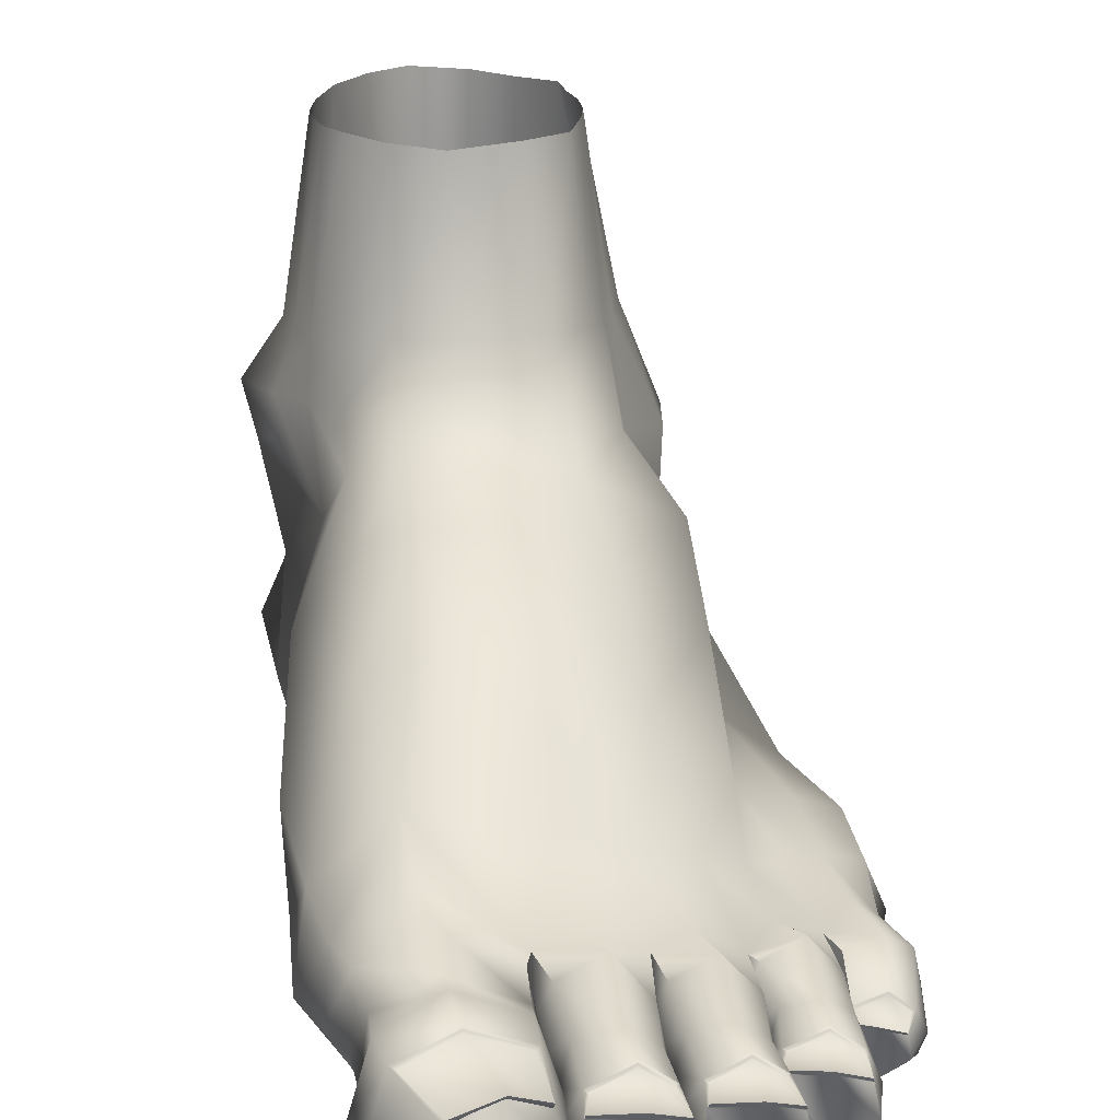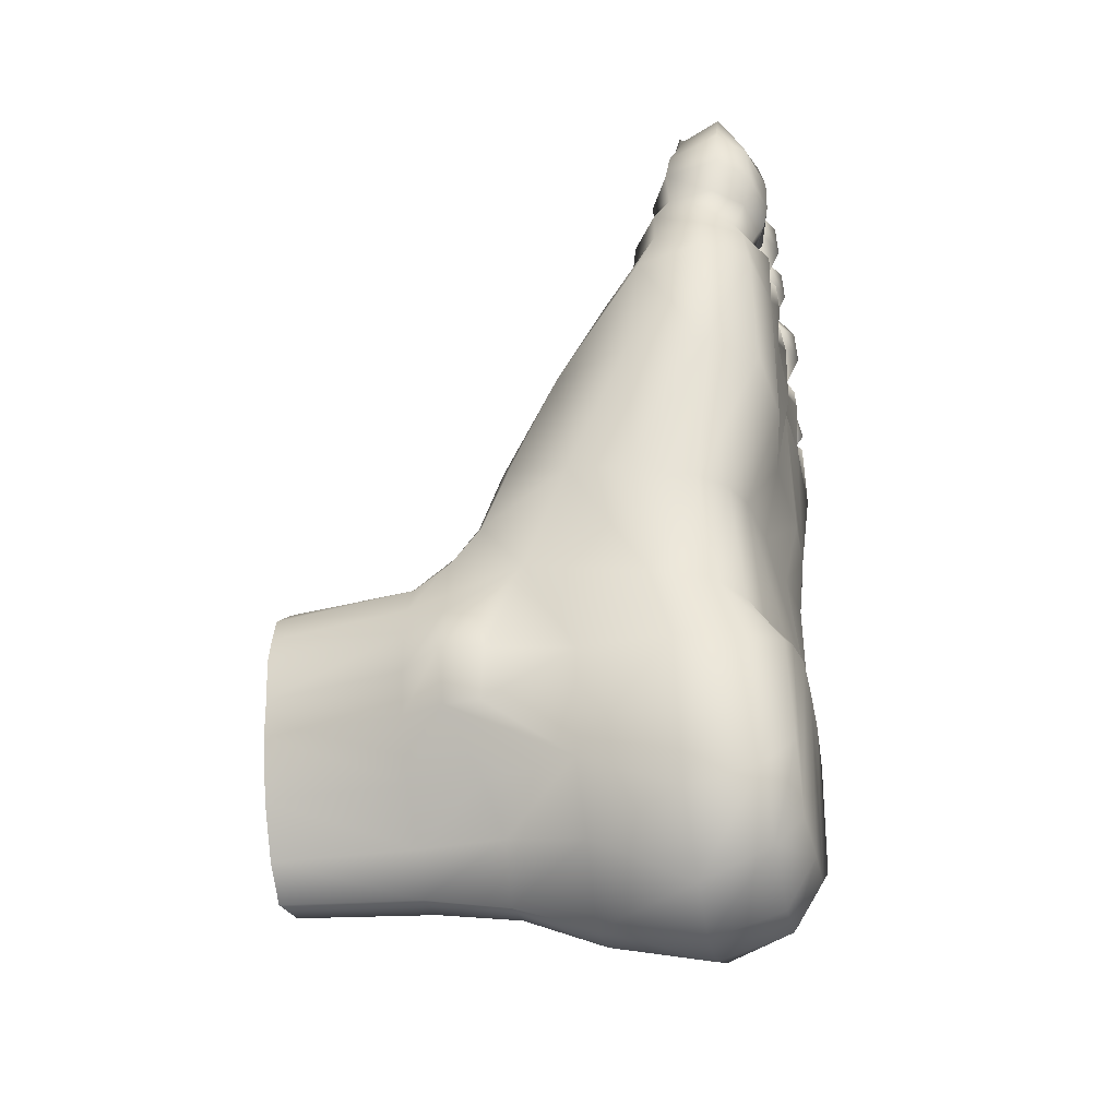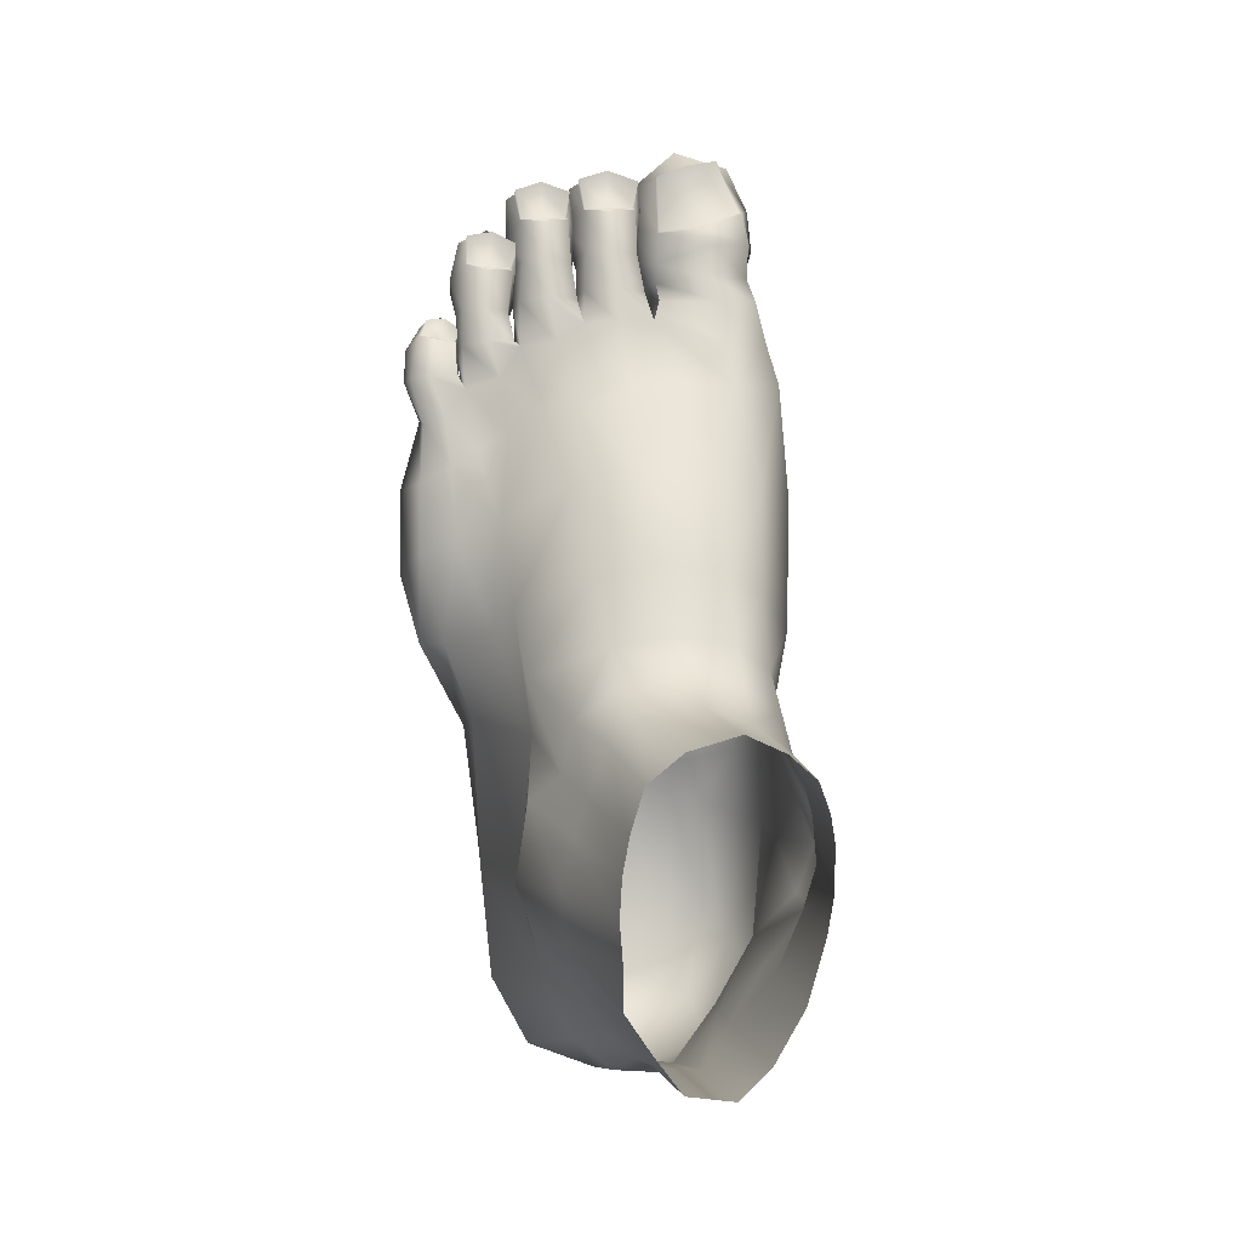
<metadata>
{"format":"obj","ext":"obj","renderer":"f3d","projection":"perspective","resolution":1024,"background":"white","views":[{"elev":17.2,"azim":-8.2,"up":"+Y"},{"elev":-34.2,"azim":-77.9,"up":"+Z"},{"elev":3.6,"azim":170.0,"up":"+Z"}]}
</metadata>
<code>
o polymsh1
v -30.42 -48.57 14.96
v -31.61 -48.78 1.811
v -25.43 -8.048 1.184
v -25.43 -7.421 14.13
v -27.91 -48.36 -9.882
v -23.52 -7.63 -9.046
v -34.89 -60.9 17.47
v -40.43 -61.32 2.646
v -33.67 -61.32 -11.34
v -34.92 -70.51 14.96
v -37.41 -73.43 3.064
v -31.74 -71.13 -9.673
v -20.51 -48.36 -27
v -18.44 -7.63 -26.58
v -25.46 -95.78 -26.38
v -22.48 -70.09 -29.3
v -32.4 -97.46 2.646
v -26.76 -81.37 35.22
v -34.76 -124.2 2.228
v -35.21 -125.4 -43.5
v -7.892 -48.78 -40.37
v -10.06 -7.63 -40.99
v -11.05 -73.64 -41.41
v -14.84 -96.62 -45.38
v -18.29 -126.1 -62.71
v -32.89 -117.9 24.36
v -28.73 -60.06 26.87
v -27.82 -48.36 23.94
v -24.24 -7.63 21.65
v -21.18 -7.421 29.79
v -22.2 -48.36 34.17
v -0.5002 -48.36 -51.85
v -0.9302 -7.63 -49.55
v -0.6275 -73.22 -56.65
v -0.2507 -95.99 -64.79
v 0.04576 -125.4 -70.22
v -35.17 -95.78 60.9
v -32.98 -114.2 60.48
v -23.57 -68.21 52.13
v -23.27 -76.15 72.38
v -22.8 -58.6 41.06
v -26.34 -90.77 100.6
v -40.19 -115 98.69
v -38.91 -137.4 97.65
v -27.33 -131.9 58.18
v -28.48 -134.6 22.9
v -30.1 -142.4 2.02
v -29.11 -145.3 -36.19
v -17.19 -146.1 -53.52
v 1.473 -146.1 -63.54
v -37.96 -118.1 131.2
v -40.72 -137.1 133.8
v -21.98 -105 130.2
v -31.2 -150.9 132.7
v -30.55 -151.8 95.77
v 49.6 -126.9 112.2
v 57.07 -127.3 107.6
v 58.57 -129.5 122.1
v 52.16 -132.6 130
v 1.409 -155.2 125.7
v 8.83 -155.7 147.6
v 18.81 -149.4 148.1
v 12.62 -153.5 130.5
v -20.2 -139.7 58.39
v -20.49 -142.8 19.77
v -21.71 -153.6 -26.17
v -12.54 -153.6 -44.12
v -20.79 -152.4 5.152
v -1.262 -149.3 146.4
v -10.1 -154.8 134.2
v -15.96 -155.6 146
v -11.98 -71.34 78.65
v -10.13 -86.8 103.9
v -13.53 -64.87 59.02
v -13.58 -57.56 49.42
v -13.13 -45.44 40.44
v -13.61 -8.465 36.47
v -2.709 -9.301 41.48
v -0.3176 -45.02 44.61
v 35.59 -149.4 141.5
v 32.79 -153.4 123.7
v 21.71 -155.5 119.9
v 27.82 -155.4 145.3
v -35.09 -122.9 143.8
v -20.02 -113.4 143
v 31 -120 123.8
v 40.74 -123.9 117.3
v 42.62 -128.4 132.9
v 36.28 -130.2 142.2
v 1.04 -56.42 52.23
v 2.735 -65.06 61.64
v 4.079 -71.49 81.09
v 8.751 -88.19 107.2
v -4.783 -109.9 131.7
v -1.998 -124 150
v 6.732 -110.7 129.1
v 21.85 -116.3 125.2
v 14.98 -114.6 129.6
v 26.44 -98.21 102.1
v 23.56 -78.98 76.92
v 20.5 -68.74 59.01
v 18.82 -58.95 49.16
v 16.46 -45.48 41.88
v 12.14 -8.505 37.48
v 43.74 -119.2 91.65
v 42.94 -96.25 67.78
v 41.87 -79.97 50.01
v 31.05 -65.05 39.48
v 24.95 -45.48 35.2
v 22.29 -8.505 29.31
v 26.05 -7.87 17.47
v 30.15 -47.63 21.48
v 33.67 -68.89 24.75
v 38.93 -89.34 32.99
v 46.51 -116.6 60.23
v 56.13 -124.1 86.99
v 59.51 -126.7 56.29
v 65.91 -128.1 82.84
v 50.87 -131 33.71
v 27.97 -7.87 7.266
v 33.57 -48.69 10.95
v 42.64 -69.95 17.93
v 28.61 -7.87 -3.521
v 36.91 -48.69 -3.538
v 45.98 -71.11 -4.854
v 27.77 -7.87 -13.86
v 36.08 -48.37 -17.76
v 40.78 -71.76 -19.72
v 27.77 -7.87 -25.98
v 28.09 -48.37 -25.96
v 31.75 -72.66 -28.53
v 35.1 -98.8 -34.64
v 42.14 -82.2 -13.84
v 41.94 -86.43 -4.791
v 41.71 -83.11 11.68
v 20.08 -8.42 -37.38
v 20.4 -48.53 -40.11
v 22.31 -73.15 -44.46
v 26.77 -96.37 -53.65
v 12.31 -8.42 -47.72
v 12.16 -49.08 -50.64
v 13.05 -73.15 -54.25
v 14.96 -96.37 -63.44
v 35.32 -125.6 -61.95
v 46.07 -125.7 -41.75
v 15.88 -125.3 -69.76
v 35.33 -145.7 -52.96
v 44.99 -145.1 -32.76
v 17.29 -146.1 -62.73
v 48.62 -130.7 -9.607
v 39.01 -101.1 -5.81
v 47.31 -145.5 -7.787
v 51.98 -144.3 30.37
v 65.41 -140.3 55.34
v 70.87 -140.8 75.61
v 70.62 -141.6 100.6
v 65.79 -130.4 102.7
v 64.47 -134.2 119.8
v 64.81 -142.9 120.7
v 31.09 -155.4 -39.86
v 37.29 -155.1 -24.06
v 17.22 -154.8 -48.88
v 38.65 -155.5 -2.365
v 1.48 -154.8 -48.82
v 40.17 -153.2 28.25
v 52.01 -150.2 52.06
v 60.32 -151.9 70.82
v 64.54 -154.1 103
v 61.65 -150.7 122
v -12.83 -153.9 7.965
v 29.73 -155.7 5.523
v 17.12 -155.6 10.06
v 0.9706 -155.5 10.63
v 37.57 -152.9 50.45
v 41.21 -154.5 70.76
v 20.81 -150.6 51.57
v 24.9 -154.6 73.03
v 1.961 -147.1 54.08
v 3.457 -151.8 79.99
v -12.94 -143.9 57.05
v -12.85 -154.9 87.41
v 1.466 -151.4 17.13
v -12.52 -146.6 17.84
v 18.05 -154 17.61
v 31.82 -153.7 19.55
v 58.14 -156.5 105.3
v 39.91 -155.8 113.5
v 51.05 -153.4 114.7
v -36.56 -137.6 145.9
v -29.47 -149.3 145.3
v 56.3 -156.2 125.5
v 51.31 -150.8 128.8
v 43.33 -156.4 134.2
v 26.35 -124.2 143.5
v 18.33 -125.8 148.7
v 8.503 -122.5 149.4
v -3.383 -150.3 183.8
v -12.89 -153.8 188.4
v -10.8 -138.8 200.3
v -0.01985 -142.9 191.1
v 0.8733 -135.3 189.8
v 10.17 -134.2 193
v 10.55 -147 193.8
v -0.3613 -145 190.4
v 18.09 -152.7 179.7
v 10.9 -156.2 182.9
v 19.93 -144.6 189.7
v 0.8797 -134.5 190.8
v 2.206 -133.9 183.1
v 2.653 -134.3 183.4
v 0.8886 -134 191.1
v 10.16 -133.4 193.7
v 10.16 -132.8 193.9
v 18.19 -135.8 191.4
v 18 -135.3 191.7
v 16.79 -134.1 182.8
v 16.29 -134.5 183.1
v 10.66 -130 182.2
v 10.59 -130.6 182.6
v -12.15 -129 193.3
v -4.112 -132.5 190.8
v 1.951 -153.1 180.5
v 18.33 -136.8 190.5
v 1.767 -133.4 182.9
v 17.28 -133.7 182.6
v 10.73 -129.4 181.9
v -27.76 -143.6 196.5
v -21.75 -131.8 196
v -23.84 -150.3 188
v -17.76 -150.4 151.5
v -5.369 -146.6 152.7
v -27.13 -146.5 151.9
v -32.94 -138.4 155.1
v -32 -122.6 155.3
v -19.44 -114.6 154.9
v -3.515 -123.9 155.6
v -1.63 -136.7 148.2
v -3.256 -137.8 154.2
v -17.93 -155.2 158.8
v -5.379 -150.2 158.5
v -25.64 -150.1 160.8
v -32.15 -140.8 162.8
v -30.3 -127.4 162.5
v -18.09 -121.5 162.5
v -3.361 -128.5 161
v -0.5773 -140.2 159.9
v -17.36 -156.3 165.8
v -2.307 -152.7 164.1
v -28.81 -152.6 168.8
v -35.36 -143.3 172.1
v -30.68 -126.6 172.8
v -18.23 -120.2 171.7
v -3.663 -127.7 166.5
v 1.31 -142.7 168.1
v -16.71 -156.4 176.6
v -2.522 -152 175.2
v -27.73 -152 181
v -34.06 -143.4 183.8
v -28.96 -127.7 181.7
v -16.72 -124.1 176.7
v -3.879 -128.9 175.6
v 1.31 -142.8 176.6
v -27.75 -128.6 182
v -16.61 -125.3 177.5
v -11.74 -127.7 195.1
v -21.72 -130.3 197.1
v -4.917 -129.6 176.4
v -4.01 -130.9 192.2
v -16.66 -124.7 177.1
v -28.35 -128.2 181.9
v -4.398 -129.2 176
v -3.99 -131.6 191.9
v -11.84 -128.3 194.9
v -21.56 -130.9 197
v 9.663 -120.7 159
v 0.4538 -125.9 158.1
v 17.67 -130.2 158.6
v 18.57 -137.6 148.4
v 18.82 -139 157.4
v 17.21 -150 157.5
v 9.995 -155.2 157.2
v 1.203 -149.9 157.5
v -1.392 -139.3 158.1
v 10.65 -129 170.9
v 1.722 -131.1 169.6
v 16.72 -132.7 170.4
v 18.52 -139.4 168.7
v 16.73 -147.2 164.5
v 11.03 -152.5 163.4
v 3.05 -147.3 164.2
v 0.1115 -140.2 167.8
v 20.73 -143 177.4
v 19.09 -151.8 173.1
v 10.95 -156.8 172.3
v 0.8155 -151.9 173.8
v -1.778 -142.6 178.5
v 21.07 -136.3 186.5
v 29.64 -135.3 189.5
v 30 -147.1 191.2
v 19.94 -145.3 187.1
v 36.78 -152.5 176.7
v 30.21 -155.8 179.8
v 38.58 -145 186.3
v 21.96 -152.9 177.6
v 37.11 -137.6 187
v 28.84 -123.5 156.4
v 20.02 -128.1 156.1
v 36.45 -131.9 155.7
v 36.33 -140.2 143.4
v 37.48 -139.8 154.4
v 35.96 -149.5 154.6
v 29.06 -154.1 154.6
v 20.7 -149.4 155.4
v 18.26 -140.1 156.1
v 29.39 -130.4 168.2
v 21.06 -132.4 167.1
v 35.05 -133.9 167.7
v 36.76 -140.2 166.1
v 35.06 -147.4 162.1
v 29.68 -152.3 161
v 22.23 -147.5 161.9
v 19.51 -140.9 165.4
v 29.76 -130.8 178.8
v 21.69 -134.6 179.8
v 35.97 -134.7 179.4
v 39.1 -143.5 174.4
v 37.58 -151.7 170.3
v 29.94 -156.3 169.6
v 20.72 -151.7 171.1
v 18.09 -143.1 175.7
v 22.53 -135.4 180.3
v 29.69 -131.9 179.5
v 29.64 -133.9 190.4
v 21.09 -135 187.8
v 35.08 -135.5 179.9
v 36.82 -136.2 188.2
v 29.73 -131.3 179.1
v 22.1 -135 180.1
v 35.52 -135.1 179.7
v 37 -136.8 187.9
v 29.64 -134.5 190.2
v 21.08 -135.5 187.5
v 36.1 -138.7 171.2
v 43.75 -137.8 175.2
v 43.99 -149.1 177.6
v 34.89 -147.3 171.7
v 52.42 -154.2 164.3
v 45.69 -157.3 166.3
v 52.66 -147.1 173.4
v 38.25 -154.5 163.1
v 51.19 -140.1 173.9
v 46.12 -126.6 143.8
v 38.08 -131 144
v 53 -134.6 142.7
v 52.4 -142.9 131.2
v 53.87 -142.2 141.5
v 52.5 -151.5 141.8
v 46.23 -155.8 142.2
v 38.67 -151.4 143.3
v 36.48 -142.5 144.1
v 47.23 -133.8 154
v 39.44 -135.6 153.1
v 52.49 -136.9 153.5
v 54 -142.6 152
v 52.34 -149.1 148.5
v 47.38 -153.6 147.5
v 40.5 -149.2 148.4
v 38 -143.2 151.6
v 45.59 -133.7 164.9
v 37.61 -137.2 164.9
v 51.5 -137.4 166.5
v 55.42 -145.7 162.3
v 54.31 -153.5 158.3
v 47.13 -157.9 156.4
v 37.99 -153.5 156.7
v 34.42 -145.3 160.4
v 38.36 -138 165.5
v 45.41 -134.7 165.5
v 43.62 -136.5 176
v 35.92 -137.6 172.4
v 50.52 -138.1 166.9
v 50.74 -138.8 175
v 45.5 -134.2 165.2
v 37.98 -137.6 165.2
v 51.01 -137.8 166.7
v 50.95 -139.3 174.7
v 43.64 -137.1 175.9
v 35.97 -138 172.1
v 52.79 -142.2 146.8
v 57.58 -142 150.2
v 57.73 -150.1 151.8
v 51.94 -148.3 146.1
v 64.75 -152.7 141.7
v 59.94 -155 142.2
v 63.87 -148.5 148.8
v 55.21 -152.6 139.7
v 62.8 -143.6 149.7
v 52.6 -141.8 147.5
v 54.54 -140.4 144.2
v 54.81 -140.8 144.4
v 52.54 -141.5 147.7
v 57.42 -141.6 150.8
v 57.38 -141.2 150.9
v 62.54 -143.1 150.4
v 62.37 -142.8 150.6
v 64.73 -140.9 145.8
v 64.33 -141.2 145.9
v 60.51 -137.8 144.8
v 60.41 -138.3 145
v 54.26 -140.1 144
v 62.5 -132.2 133.6
v 54.53 -134 134.5
v 67.87 -135.1 132.6
v 69.39 -142.2 132.1
v 67.34 -149 130.3
v 62.35 -153.2 131.3
v 55.36 -149.1 132.6
v 53.14 -143 134.9
v 60.61 -137.4 144.6
v 65.13 -140.6 145.7
v 68.41 -147.1 141.7
v 67.7 -153.1 137.9
v 62.11 -156.4 135.6
v 54.91 -152.8 136
v 51.94 -146.3 139.5
f 1 2 3 4
f 5 6 3 2
f 7 8 2 1
f 8 9 5 2
f 10 11 8 7
f 11 12 9 8
f 13 14 6 5
f 15 16 9 12
f 13 5 9 16
f 17 15 12 11
f 18 17 11 10
f 19 20 15 17
f 21 22 14 13
f 16 23 21 13
f 15 24 23 16
f 20 25 24 15
f 26 19 17 18
f 7 27 18 10
f 28 27 7 1
f 29 28 1 4
f 30 31 28 29
f 32 33 22 21
f 23 34 32 21
f 24 35 34 23
f 25 36 35 24
f 37 38 26 18
f 39 40 37 18
f 27 41 39 18
f 28 31 41 27
f 42 43 37 40
f 38 37 43
f 44 45 38 43
f 45 46 26 38
f 46 47 19 26
f 47 48 20 19
f 48 49 25 20
f 49 50 36 25
f 51 52 44 43
f 42 53 51 43
f 54 55 44 52
f 56 57 58 59
f 60 61 62 63
f 55 64 45 44
f 64 65 46 45
f 66 67 49 48
f 68 66 48 47
f 46 65 68 47
f 69 70 71
f 72 73 42 40
f 74 72 40 39
f 75 74 39 41
f 76 75 41 31
f 77 76 31 30
f 78 79 76 77
f 60 70 69 61
f 80 81 82 83
f 82 63 62 83
f 84 51 53 85
f 86 87 88 89
f 87 56 59 88
f 75 76 79 90
f 75 90 91 74
f 72 74 91 92
f 73 72 92 93
f 53 42 73 94
f 53 94 95 85
f 94 73 93 96
f 96 93 97 98
f 97 93 99 86
f 99 93 92 100
f 100 92 91 101
f 101 91 90 102
f 102 90 79 103
f 103 79 78 104
f 86 99 105 87
f 99 100 106 105
f 100 101 107 106
f 101 102 108 107
f 102 103 109 108
f 103 104 110 109
f 109 110 111 112
f 108 109 112 113
f 107 108 113 114
f 106 107 114 115
f 105 106 115 116
f 116 115 117 118
f 117 115 114 119
f 112 111 120 121
f 113 112 121 122
f 121 120 123 124
f 122 121 124 125
f 124 123 126 127
f 125 124 127 128
f 127 126 129 130
f 128 127 130 131
f 128 131 132 133
f 125 128 133 134
f 114 113 122 135
f 135 122 125 134
f 130 129 136 137
f 131 130 137 138
f 132 131 138 139
f 137 136 140 141
f 138 137 141 142
f 139 138 142 143
f 33 32 141 140
f 32 34 142 141
f 34 35 143 142
f 132 139 144 145
f 139 143 146 144
f 35 36 146 143
f 145 144 147 148
f 144 146 149 147
f 149 146 36 50
f 132 145 150 151
f 119 114 151 150
f 151 114 135 134
f 132 151 134 133
f 150 145 148 152
f 119 150 152 153
f 117 119 153 154
f 118 117 154 155
f 118 155 156 157
f 116 118 157 57
f 105 116 57 56
f 105 56 87
f 57 157 158 58
f 157 156 159 158
f 148 147 160 161
f 147 149 162 160
f 152 148 161 163
f 149 50 164 162
f 153 152 163 165
f 154 153 165 166
f 155 154 166 167
f 156 155 167 168
f 159 156 168 169
f 164 50 49 67
f 66 68 170 67
f 163 161 160 171
f 171 160 162 172
f 172 162 164 173
f 173 164 67 170
f 167 166 174 175
f 176 177 175 174
f 178 179 177 176
f 180 181 179 178
f 64 55 181 180
f 180 178 182 183
f 178 176 184 182
f 176 174 185 184
f 173 170 183 182
f 172 173 182 184
f 171 172 184 185
f 165 163 171 185
f 166 165 185 174
f 180 183 65 64
f 68 65 183 170
f 168 167 175 186
f 175 177 81 187
f 186 175 187 188
f 181 55 54 70
f 81 177 179 82
f 179 181 70 60
f 82 179 60 63
f 52 51 84 189
f 54 52 189 190
f 70 54 190 71
f 168 186 191 169
f 186 188 192 191
f 187 81 80 193
f 192 188 187 193
f 97 86 89 194
f 98 97 194 195
f 96 98 195 196
f 96 196 95 94
f 197 198 199 200
f 201 202 203 204
f 205 206 203 207
f 208 209 210 211
f 212 208 211 213
f 214 212 213 215
f 216 214 215 217
f 218 216 217 219
f 220 221 200 199
f 206 222 204 203
f 202 223 207 203
f 209 218 219 210
f 201 224 209 208
f 202 201 208 212
f 223 202 212 214
f 225 223 214 216
f 226 225 216 218
f 224 226 218 209
f 220 199 227 228
f 199 198 229 227
f 69 71 230 231
f 71 190 232 230
f 190 189 233 232
f 189 84 234 233
f 84 85 235 234
f 85 95 236 235
f 95 237 238 236
f 237 69 231 238
f 231 230 239 240
f 230 232 241 239
f 232 233 242 241
f 233 234 243 242
f 234 235 244 243
f 235 236 245 244
f 236 238 246 245
f 238 231 240 246
f 240 239 247 248
f 239 241 249 247
f 241 242 250 249
f 242 243 251 250
f 243 244 252 251
f 244 245 253 252
f 245 246 254 253
f 246 240 248 254
f 248 247 255 256
f 247 249 257 255
f 249 250 258 257
f 250 251 259 258
f 251 252 260 259
f 252 253 261 260
f 253 254 262 261
f 254 248 256 262
f 256 255 198 197
f 255 257 229 198
f 257 258 227 229
f 258 259 228 227
f 263 264 265 266
f 264 267 268 265
f 261 262 200 221
f 262 256 197 200
f 259 260 269 270
f 260 261 271 269
f 261 221 272 271
f 221 220 273 272
f 220 228 274 273
f 228 259 270 274
f 270 269 264 263
f 269 271 267 264
f 271 272 268 267
f 272 273 265 268
f 273 274 266 265
f 274 270 263 266
f 95 196 275 276
f 196 195 277 275
f 195 278 279 277
f 278 62 280 279
f 62 61 281 280
f 61 69 282 281
f 69 237 283 282
f 237 95 276 283
f 276 275 284 285
f 275 277 286 284
f 277 279 287 286
f 279 280 288 287
f 280 281 289 288
f 281 282 290 289
f 282 283 291 290
f 283 276 285 291
f 285 284 226 224
f 284 286 225 226
f 286 287 292 225
f 287 288 293 292
f 288 289 294 293
f 289 290 295 294
f 290 291 296 295
f 291 285 224 296
f 210 219 213 211
f 219 217 215 213
f 225 292 207 223
f 292 293 205 207
f 293 294 206 205
f 294 295 222 206
f 295 296 204 222
f 296 224 201 204
f 297 298 299 300
f 301 302 299 303
f 302 304 300 299
f 298 305 303 299
f 195 194 306 307
f 194 89 308 306
f 89 309 310 308
f 309 80 311 310
f 80 83 312 311
f 83 62 313 312
f 62 278 314 313
f 278 195 307 314
f 307 306 315 316
f 306 308 317 315
f 308 310 318 317
f 310 311 319 318
f 311 312 320 319
f 312 313 321 320
f 313 314 322 321
f 314 307 316 322
f 316 315 323 324
f 315 317 325 323
f 317 318 326 325
f 318 319 327 326
f 319 320 328 327
f 320 321 329 328
f 321 322 330 329
f 322 316 324 330
f 331 332 333 334
f 332 335 336 333
f 325 326 303 305
f 326 327 301 303
f 327 328 302 301
f 328 329 304 302
f 329 330 300 304
f 330 324 297 300
f 324 323 337 338
f 323 325 339 337
f 325 305 340 339
f 305 298 341 340
f 298 297 342 341
f 297 324 338 342
f 338 337 332 331
f 337 339 335 332
f 339 340 336 335
f 340 341 333 336
f 341 342 334 333
f 342 338 331 334
f 343 344 345 346
f 347 348 345 349
f 348 350 346 345
f 344 351 349 345
f 89 88 352 353
f 88 59 354 352
f 59 355 356 354
f 355 192 357 356
f 192 193 358 357
f 193 80 359 358
f 80 309 360 359
f 309 89 353 360
f 353 352 361 362
f 352 354 363 361
f 354 356 364 363
f 356 357 365 364
f 357 358 366 365
f 358 359 367 366
f 359 360 368 367
f 360 353 362 368
f 362 361 369 370
f 361 363 371 369
f 363 364 372 371
f 364 365 373 372
f 365 366 374 373
f 366 367 375 374
f 367 368 376 375
f 368 362 370 376
f 377 378 379 380
f 378 381 382 379
f 371 372 349 351
f 372 373 347 349
f 373 374 348 347
f 374 375 350 348
f 375 376 346 350
f 376 370 343 346
f 370 369 383 384
f 369 371 385 383
f 371 351 386 385
f 351 344 387 386
f 344 343 388 387
f 343 370 384 388
f 384 383 378 377
f 383 385 381 378
f 385 386 382 381
f 386 387 379 382
f 387 388 380 379
f 388 384 377 380
f 389 390 391 392
f 393 394 391 395
f 394 396 392 391
f 390 397 395 391
f 398 399 400 401
f 402 398 401 403
f 404 402 403 405
f 406 404 405 407
f 408 406 407 409
f 399 408 409 400
f 389 410 399 398
f 390 389 398 402
f 59 58 411 412
f 58 158 413 411
f 158 159 414 413
f 159 169 415 414
f 169 191 416 415
f 191 192 417 416
f 192 355 418 417
f 355 59 412 418
f 412 411 419 410
f 411 413 420 419
f 413 414 421 420
f 414 415 422 421
f 415 416 423 422
f 416 417 424 423
f 417 418 425 424
f 418 412 410 425
f 400 409 403 401
f 409 407 405 403
f 420 421 395 397
f 421 422 393 395
f 422 423 394 393
f 423 424 396 394
f 424 425 392 396
f 425 410 389 392
f 410 419 408 399
f 419 420 406 408
f 420 397 404 406
f 397 390 402 404

</code>
